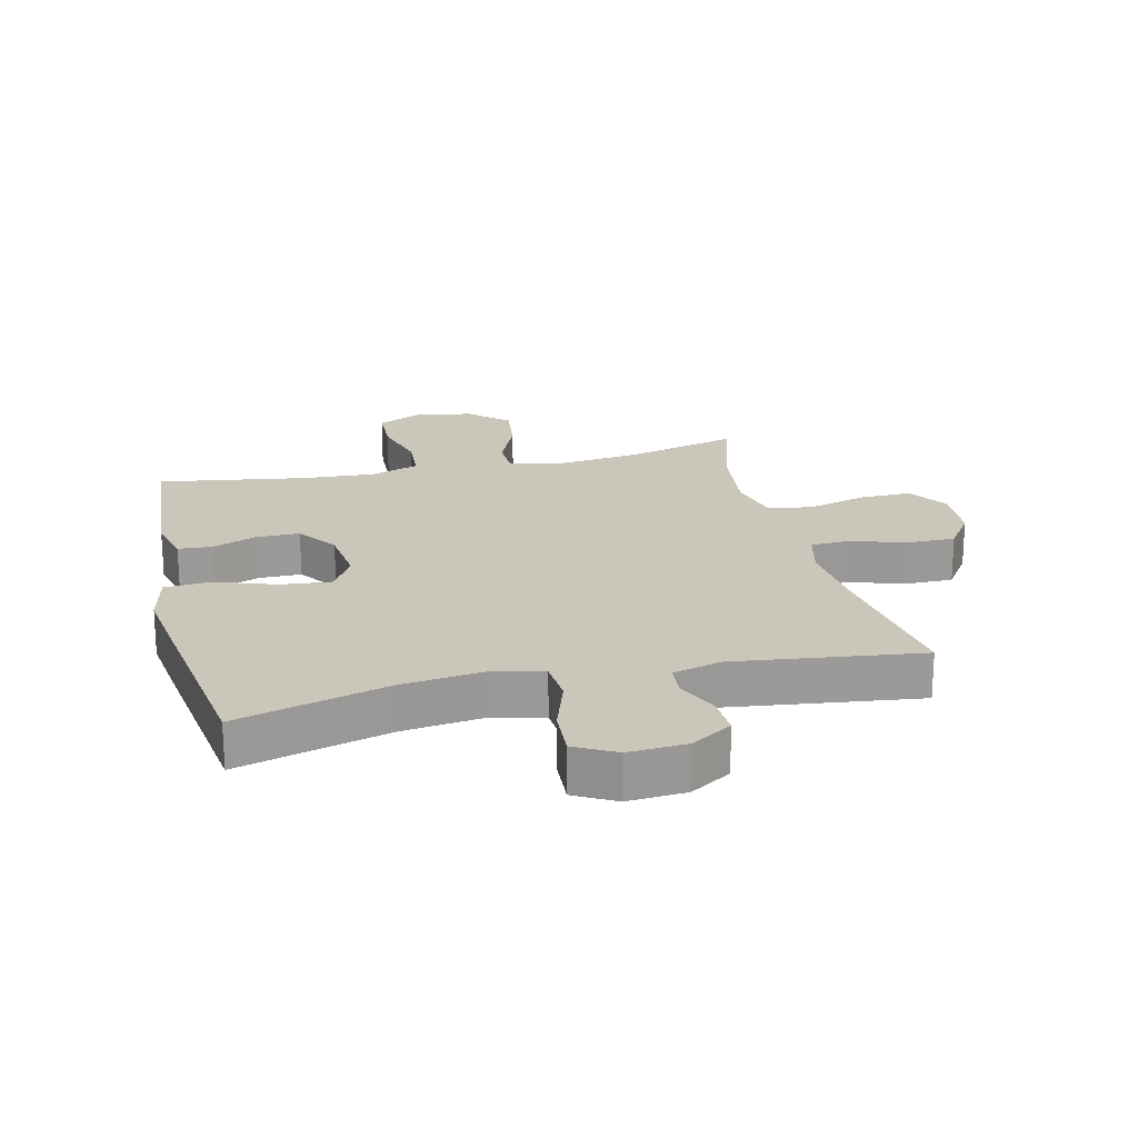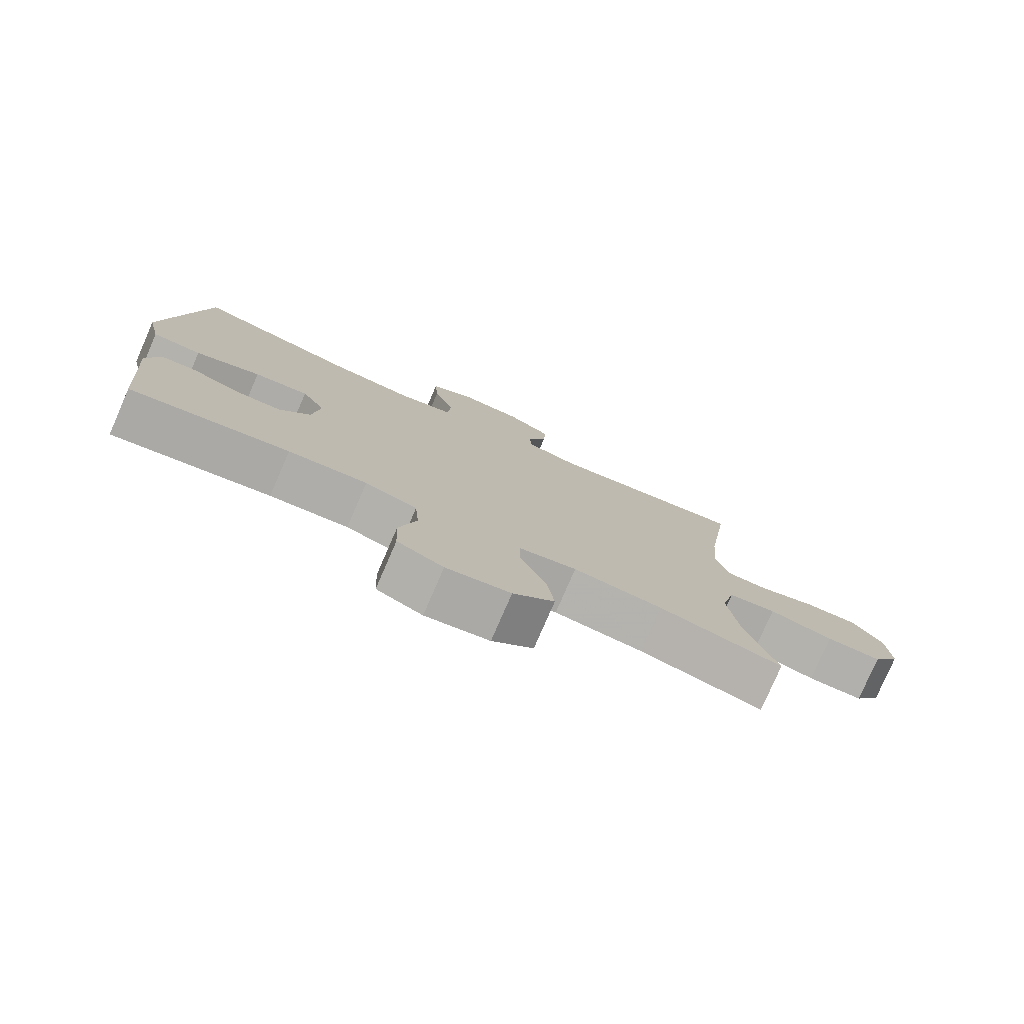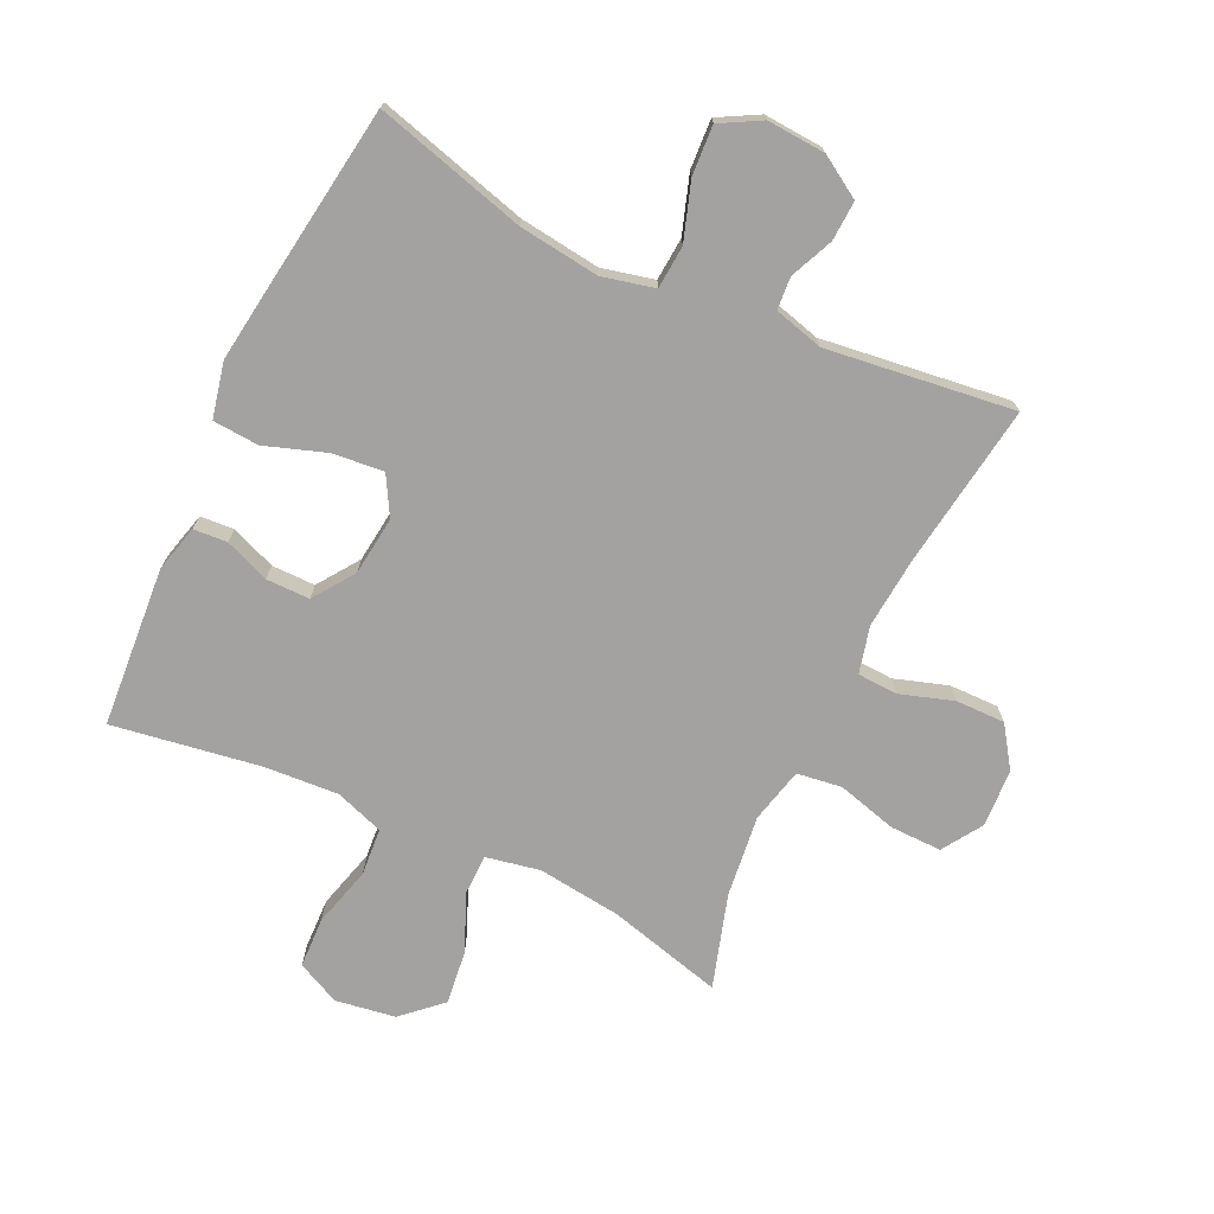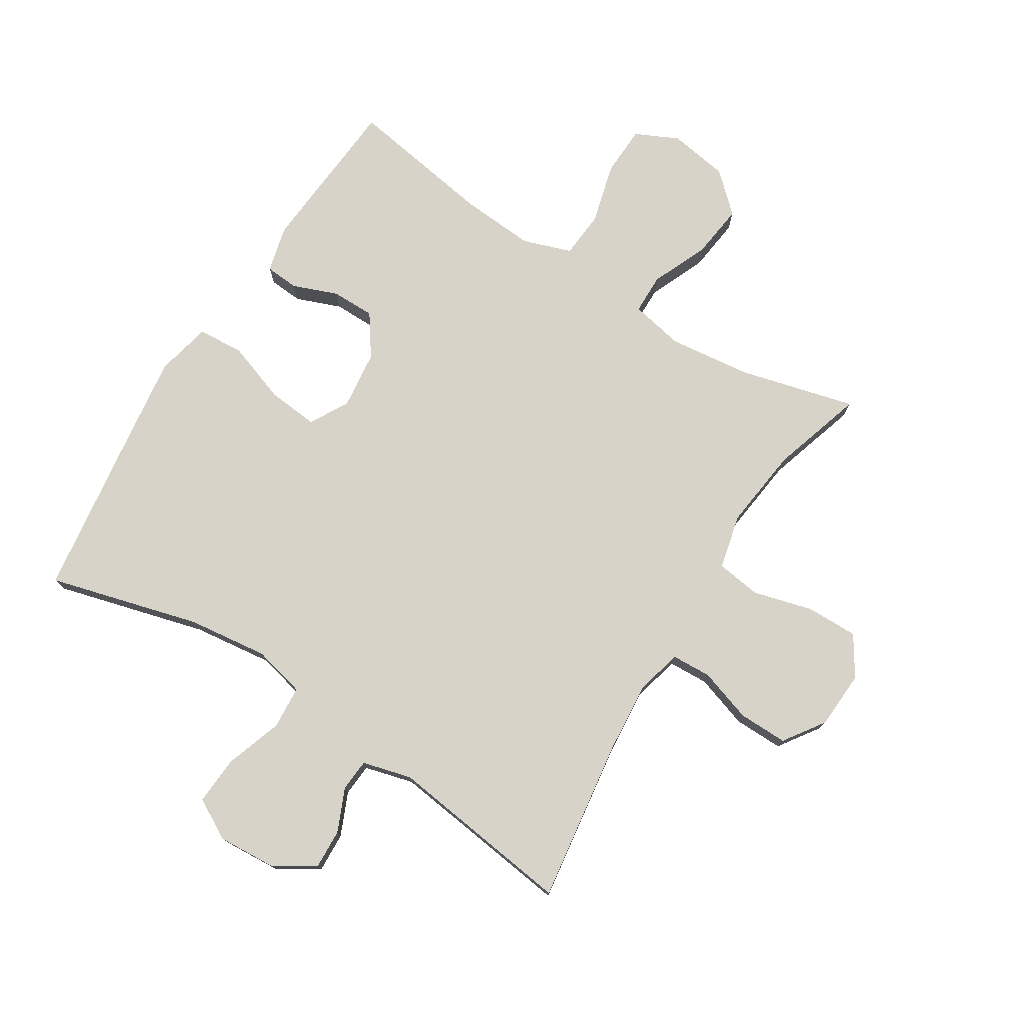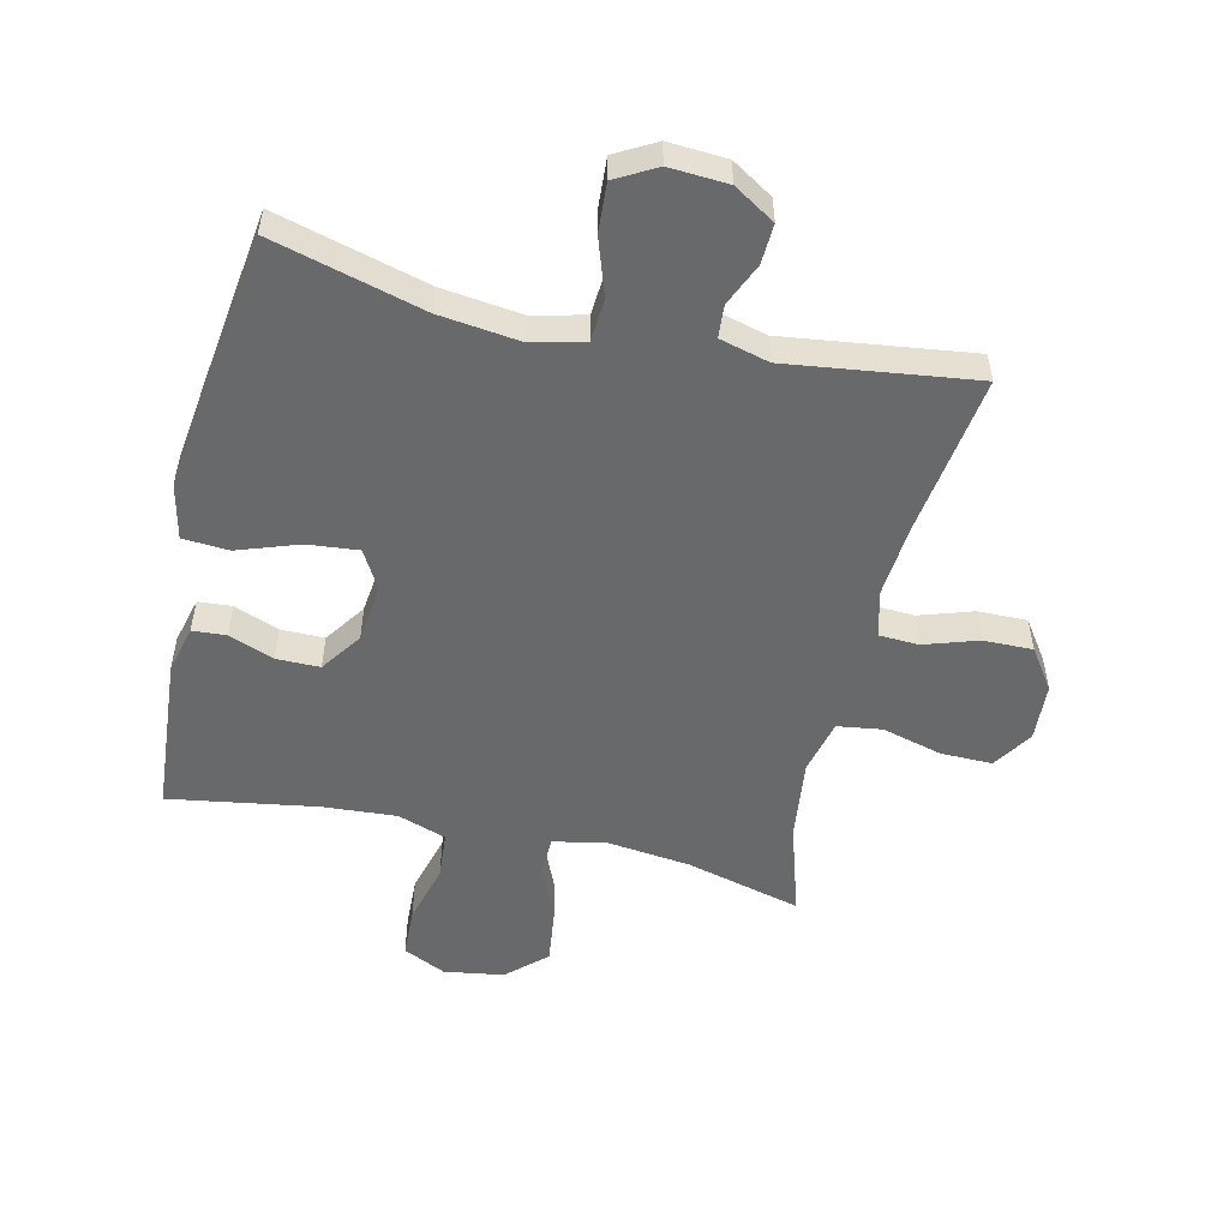
<metadata>
{"format":"obj","ext":"obj","renderer":"f3d","projection":"perspective","resolution":1024,"background":"white","views":[{"elev":21.1,"azim":-13.5,"up":"+Y"},{"elev":-78.6,"azim":-23.5,"up":"+Z"},{"elev":-72.7,"azim":-25.4,"up":"+Y"},{"elev":76.4,"azim":32.1,"up":"+Y"},{"elev":-52.6,"azim":-13.0,"up":"+Y"}]}
</metadata>
<code>
v -0.5 0.07 0.5
v -0.257 0.07 0.434
v -0.128 0.07 0.418
v -0.044 0.07 0.438
v -0.039 0.07 0.507
v -0.07 0.07 0.599
v -0.075 0.07 0.678
v -0.01 0.07 0.714
v 0.084 0.07 0.708
v 0.15 0.07 0.667
v 0.147 0.07 0.603
v 0.117 0.07 0.534
v 0.121 0.07 0.482
v 0.2 0.07 0.461
v 0.5 0.07 0.5
v 0.463 0.07 0.238
v 0.453 0.07 0.123
v 0.472 0.07 0.048
v 0.536 0.07 0.045
v 0.622 0.07 0.073
v 0.701 0.07 0.074
v 0.746 0.07 0.009
v 0.751 0.07 -0.084
v 0.71 0.07 -0.148
v 0.627 0.07 -0.147
v 0.531 0.07 -0.121
v 0.459 0.07 -0.131
v 0.438 0.07 -0.219
v 0.454 0.07 -0.351
v 0.5 0.07 -0.5
v 0.315 0.07 -0.452
v 0.181 0.07 -0.436
v 0.095 0.07 -0.453
v 0.094 0.07 -0.518
v 0.133 0.07 -0.609
v 0.144 0.07 -0.696
v 0.082 0.07 -0.753
v -0.014 0.07 -0.768
v -0.083 0.07 -0.735
v -0.086 0.07 -0.654
v -0.06 0.07 -0.557
v -0.066 0.07 -0.481
v -0.144 0.07 -0.454
v -0.262 0.07 -0.462
v -0.5 0.07 -0.5
v -0.52 0.07 -0.243
v -0.501 0.07 -0.168
v -0.447 0.07 -0.164
v -0.375 0.07 -0.192
v -0.305 0.07 -0.192
v -0.259 0.07 -0.126
v -0.248 0.07 -0.032
v -0.283 0.07 0.03
v -0.365 0.07 0.022
v -0.463 0.07 -0.012
v -0.537 0.07 -0.007
v -0.557 0.07 0.082
v -0.539 0.07 0.218
v -0.5 0 0.5
v -0.257 0 0.434
v -0.128 0 0.418
v -0.044 0 0.438
v -0.039 0 0.507
v -0.07 0 0.599
v -0.075 0 0.678
v -0.01 0 0.714
v 0.084 0 0.708
v 0.15 0 0.667
v 0.147 0 0.603
v 0.117 0 0.534
v 0.121 0 0.482
v 0.2 0 0.461
v 0.5 0 0.5
v 0.463 0 0.238
v 0.453 0 0.123
v 0.472 0 0.048
v 0.536 0 0.045
v 0.622 0 0.073
v 0.701 0 0.074
v 0.746 0 0.009
v 0.751 0 -0.084
v 0.71 0 -0.148
v 0.627 0 -0.147
v 0.531 0 -0.121
v 0.459 0 -0.131
v 0.438 0 -0.219
v 0.454 0 -0.351
v 0.5 0 -0.5
v 0.315 0 -0.452
v 0.181 0 -0.436
v 0.095 0 -0.453
v 0.094 0 -0.518
v 0.133 0 -0.609
v 0.144 0 -0.696
v 0.082 0 -0.753
v -0.014 0 -0.768
v -0.083 0 -0.735
v -0.086 0 -0.654
v -0.06 0 -0.557
v -0.066 0 -0.481
v -0.144 0 -0.454
v -0.262 0 -0.462
v -0.5 0 -0.5
v -0.52 0 -0.243
v -0.501 0 -0.168
v -0.447 0 -0.164
v -0.375 0 -0.192
v -0.305 0 -0.192
v -0.259 0 -0.126
v -0.248 0 -0.032
v -0.283 0 0.03
v -0.365 0 0.022
v -0.463 0 -0.012
v -0.537 0 -0.007
v -0.557 0 0.082
v -0.539 0 0.218
f 58 1 2
f 57 58 2
f 56 57 2
f 55 56 2
f 54 55 2
f 53 54 2 3
f 52 53 3 4
f 51 52 4
f 47 48 49
f 46 47 49
f 45 46 49
f 44 45 49
f 43 44 49 50
f 42 43 50 51
f 39 40 41
f 38 39 41
f 37 38 41
f 36 37 41
f 35 36 41
f 34 35 41
f 33 34 41 42
f 42 51 4
f 33 42 4
f 32 33 4
f 29 30 31
f 32 4 5
f 31 32 5
f 29 31 5
f 28 29 5
f 24 25 26
f 23 24 26
f 22 23 26
f 21 22 26
f 20 21 26
f 19 20 26
f 18 19 26 27
f 5 6 7
f 28 5 7
f 27 28 7
f 18 27 7
f 17 18 7
f 14 15 16
f 13 14 16 17
f 10 11 12
f 9 10 12
f 8 9 12
f 7 8 12
f 7 12 13
f 7 13 17
f 60 59 116
f 60 116 115
f 60 115 114
f 60 114 113
f 60 113 112
f 61 60 112 111
f 62 61 111 110
f 62 110 109
f 107 106 105
f 107 105 104
f 107 104 103
f 107 103 102
f 108 107 102 101
f 109 108 101 100
f 99 98 97
f 99 97 96
f 99 96 95
f 99 95 94
f 99 94 93
f 99 93 92
f 100 99 92 91
f 62 109 100
f 62 100 91
f 62 91 90
f 89 88 87
f 63 62 90
f 63 90 89
f 63 89 87
f 63 87 86
f 84 83 82
f 84 82 81
f 84 81 80
f 84 80 79
f 84 79 78
f 84 78 77
f 85 84 77 76
f 65 64 63
f 65 63 86
f 65 86 85
f 65 85 76
f 65 76 75
f 74 73 72
f 75 74 72 71
f 70 69 68
f 70 68 67
f 70 67 66
f 70 66 65
f 71 70 65
f 75 71 65
f 1 59 60 2
f 2 60 61 3
f 3 61 62 4
f 4 62 63 5
f 5 63 64 6
f 6 64 65 7
f 7 65 66 8
f 8 66 67 9
f 9 67 68 10
f 10 68 69 11
f 11 69 70 12
f 12 70 71 13
f 13 71 72 14
f 14 72 73 15
f 15 73 74 16
f 16 74 75 17
f 17 75 76 18
f 18 76 77 19
f 19 77 78 20
f 20 78 79 21
f 21 79 80 22
f 22 80 81 23
f 23 81 82 24
f 24 82 83 25
f 25 83 84 26
f 26 84 85 27
f 27 85 86 28
f 28 86 87 29
f 29 87 88 30
f 30 88 89 31
f 31 89 90 32
f 32 90 91 33
f 33 91 92 34
f 34 92 93 35
f 35 93 94 36
f 36 94 95 37
f 37 95 96 38
f 38 96 97 39
f 39 97 98 40
f 40 98 99 41
f 41 99 100 42
f 42 100 101 43
f 43 101 102 44
f 44 102 103 45
f 45 103 104 46
f 46 104 105 47
f 47 105 106 48
f 48 106 107 49
f 49 107 108 50
f 50 108 109 51
f 51 109 110 52
f 52 110 111 53
f 53 111 112 54
f 54 112 113 55
f 55 113 114 56
f 56 114 115 57
f 57 115 116 58
f 58 116 59 1

</code>
